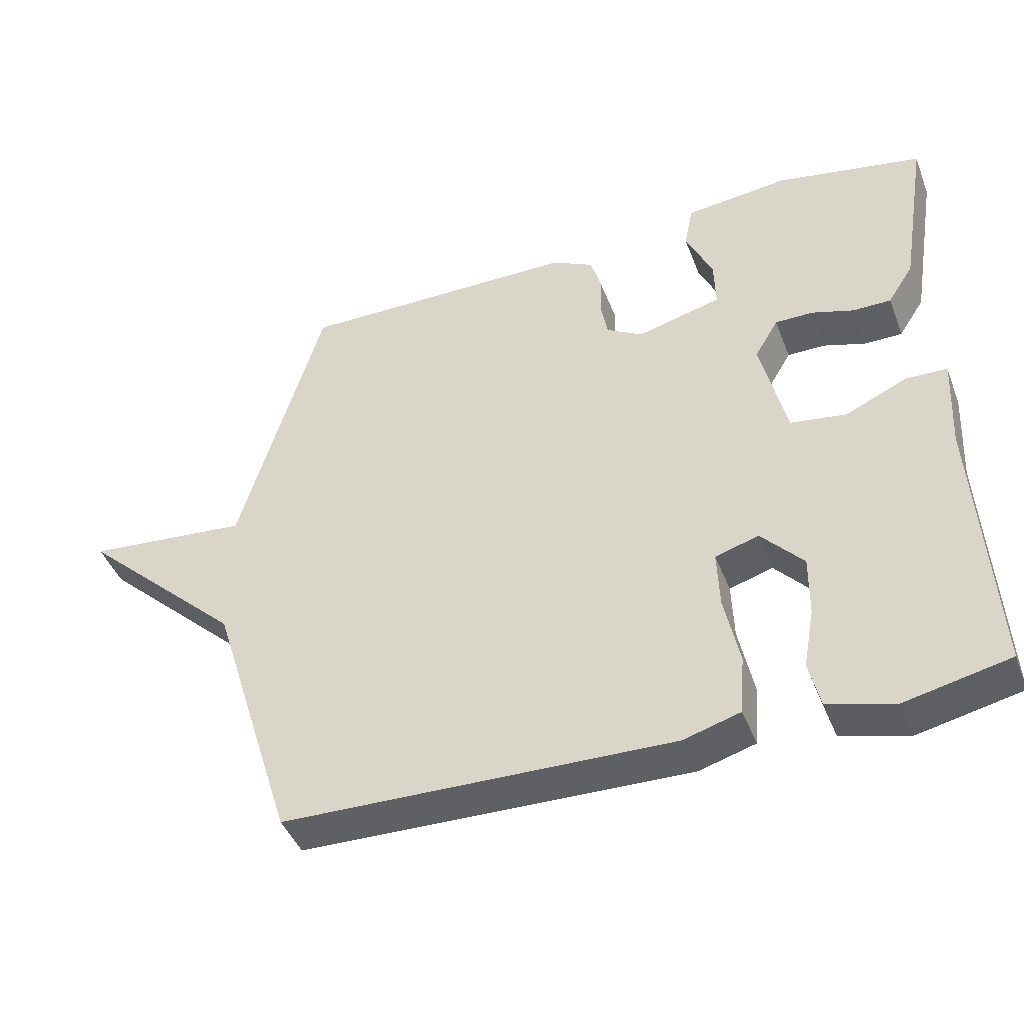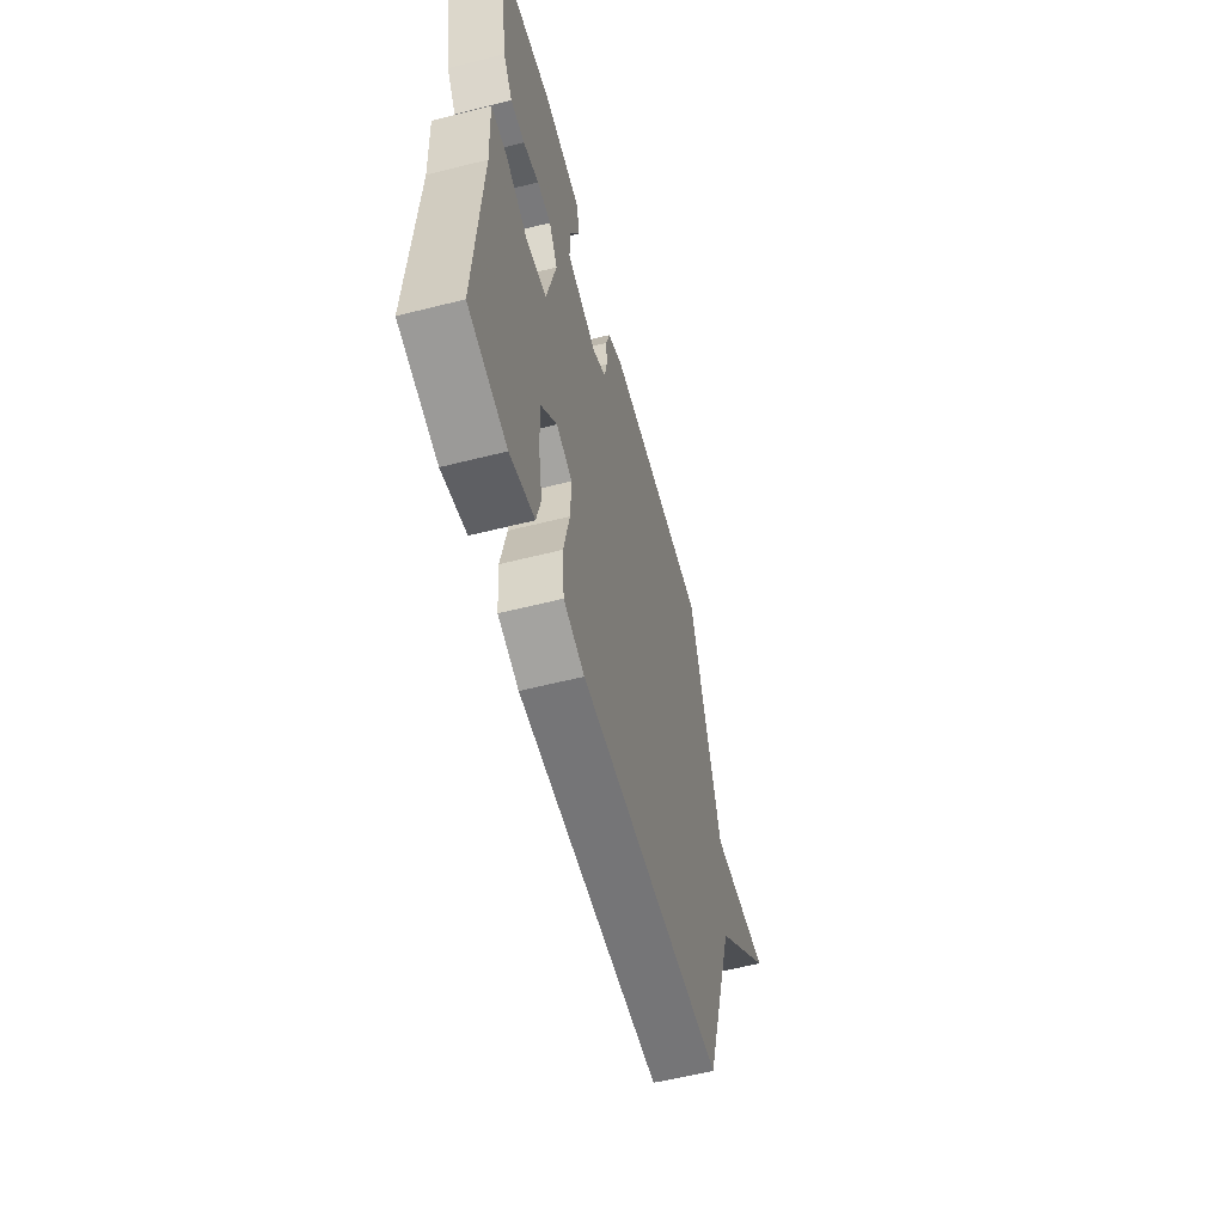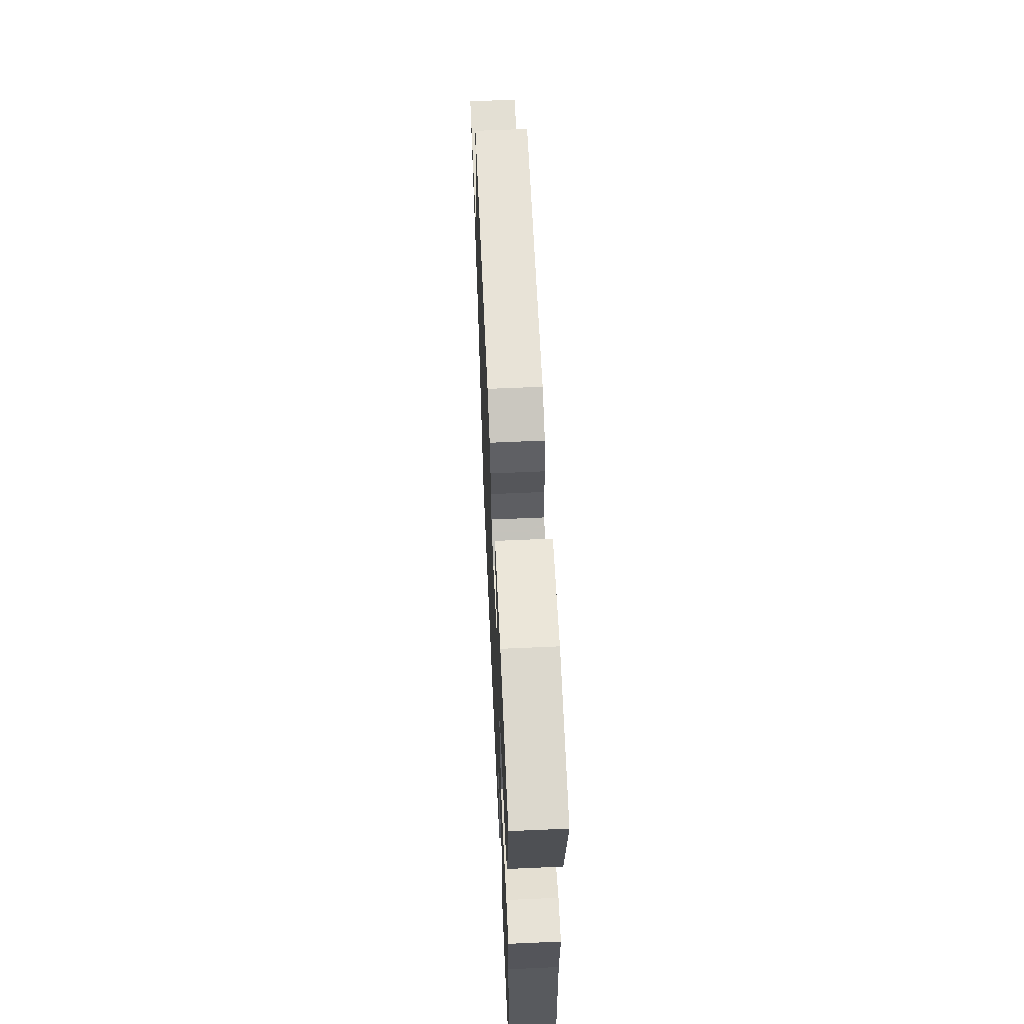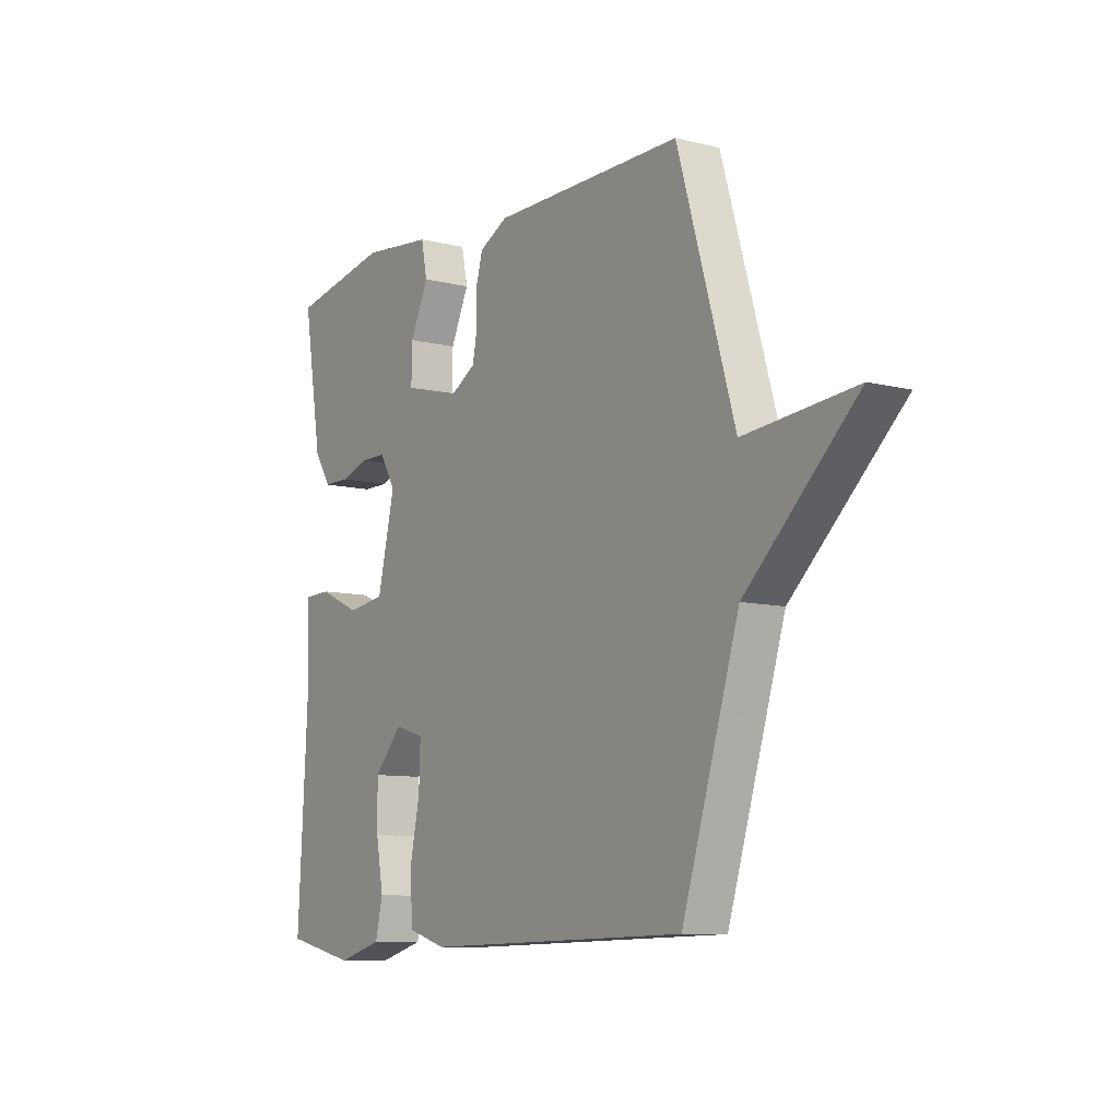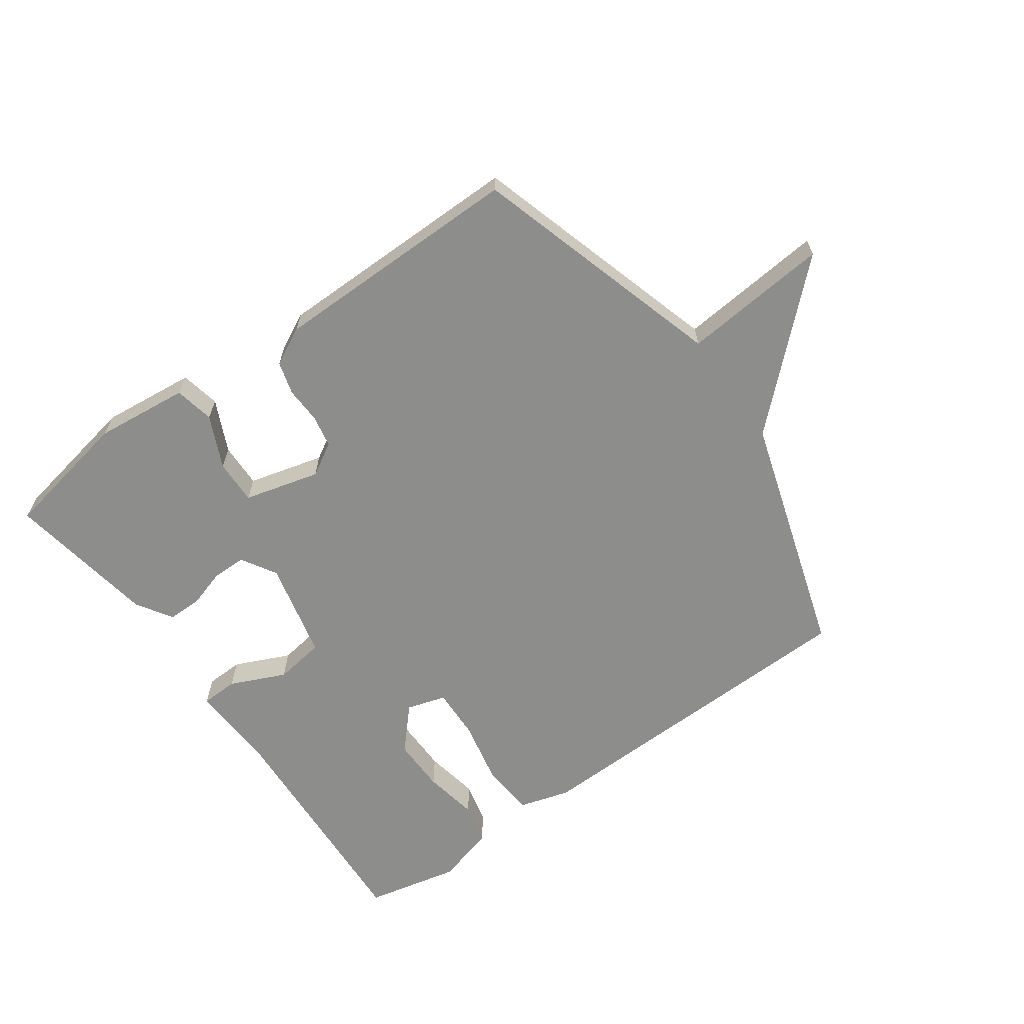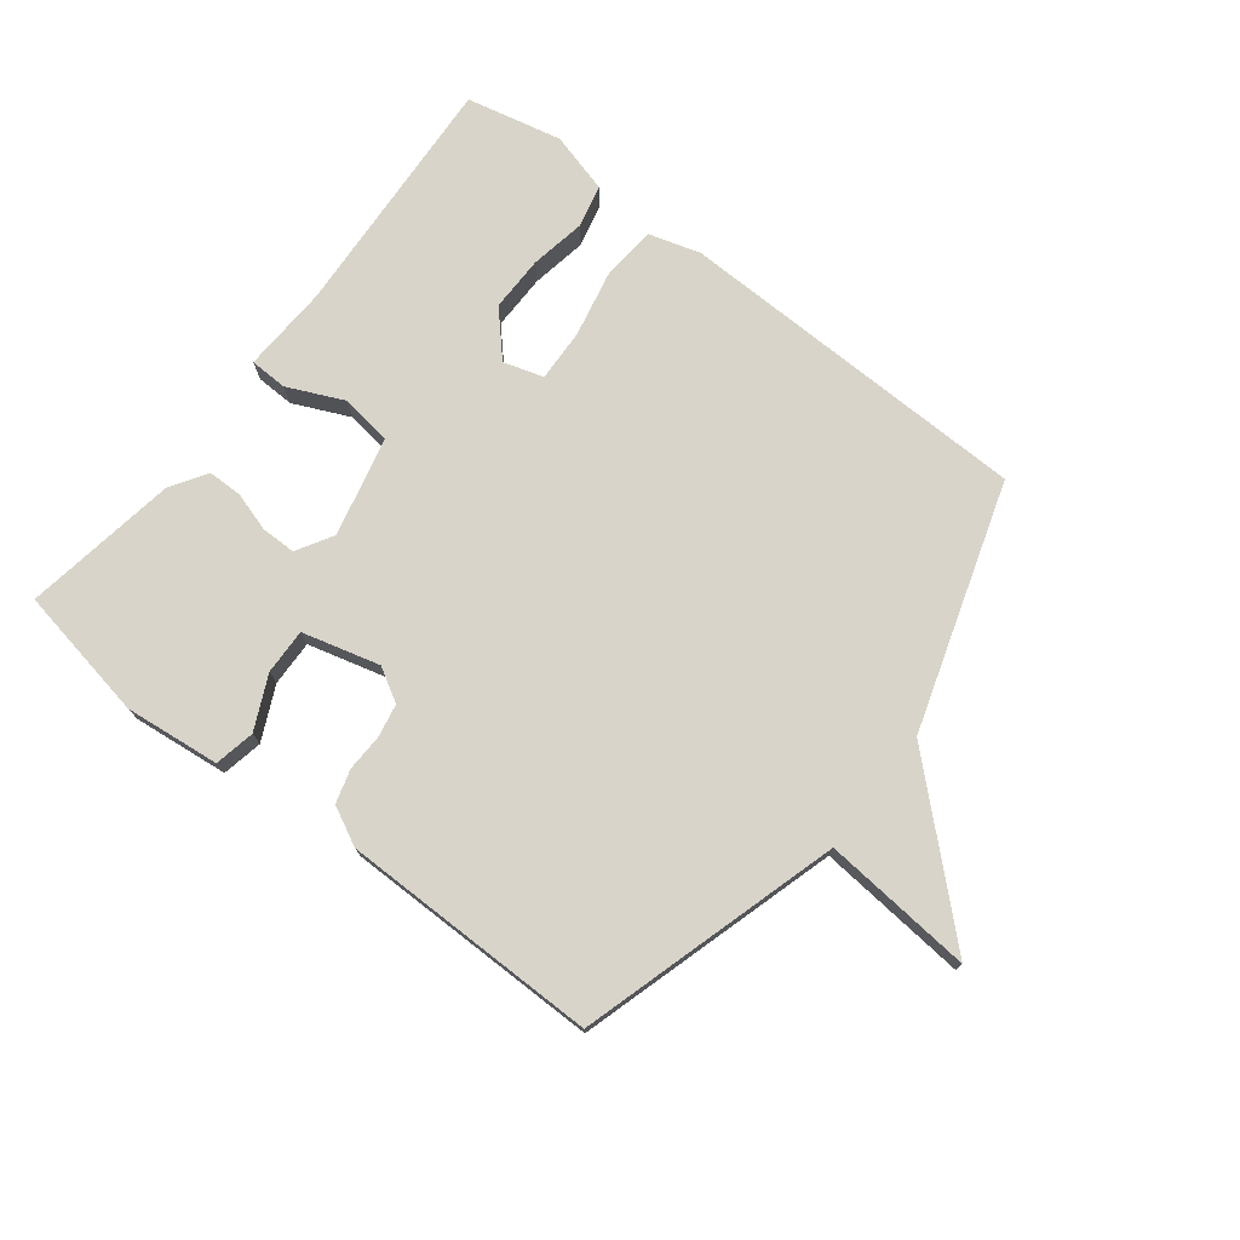
<metadata>
{"format":"obj","ext":"obj","renderer":"f3d","projection":"perspective","resolution":1024,"background":"white","views":[{"elev":-43.6,"azim":-159.6,"up":"+Z"},{"elev":-57.9,"azim":-75.3,"up":"+Z"},{"elev":61.8,"azim":-92.6,"up":"+Z"},{"elev":-9.1,"azim":56.6,"up":"+Z"},{"elev":-64.4,"azim":35.5,"up":"+Y"},{"elev":74.9,"azim":37.6,"up":"+Y"}]}
</metadata>
<code>
v -0.5 0.07 -0.5
v -0.478 0.07 -0.109
v -0.485 0.07 0.029
v -0.425 0.07 0.031
v -0.336 0.07 -0.009
v -0.255 0.07 0.003
v -0.218 0.07 0.161
v -0.252 0.07 0.218
v -0.307 0.07 0.218
v -0.368 0.07 0.199
v -0.423 0.07 0.199
v -0.46 0.07 0.256
v -0.5 0.07 0.5
v -0.289 0.07 0.54
v -0.138 0.07 0.524
v -0.125 0.07 0.46
v -0.164 0.07 0.376
v -0.166 0.07 0.304
v -0.044 0.07 0.272
v 0.009 0.07 0.303
v 0.019 0.07 0.355
v 0.017 0.07 0.414
v 0.032 0.07 0.467
v 0.093 0.07 0.498
v 0.5 0.07 0.5
v 0.622 0.07 0.09
v 0.859 0.07 0.112
v 0.622 0.07 -0.11
v 0.5 0.07 -0.5
v -0.066 0.07 -0.514
v -0.148 0.07 -0.49
v -0.155 0.07 -0.404
v -0.133 0.07 -0.298
v -0.13 0.07 -0.215
v -0.193 0.07 -0.196
v -0.254 0.07 -0.263
v -0.253 0.07 -0.351
v -0.237 0.07 -0.439
v -0.253 0.07 -0.506
v -0.349 0.07 -0.533
v -0.5 0 -0.5
v -0.478 0 -0.109
v -0.485 0 0.029
v -0.425 0 0.031
v -0.336 0 -0.009
v -0.255 0 0.003
v -0.218 0 0.161
v -0.252 0 0.218
v -0.307 0 0.218
v -0.368 0 0.199
v -0.423 0 0.199
v -0.46 0 0.256
v -0.5 0 0.5
v -0.289 0 0.54
v -0.138 0 0.524
v -0.125 0 0.46
v -0.164 0 0.376
v -0.166 0 0.304
v -0.044 0 0.272
v 0.009 0 0.303
v 0.019 0 0.355
v 0.017 0 0.414
v 0.032 0 0.467
v 0.093 0 0.498
v 0.5 0 0.5
v 0.622 0 0.09
v 0.859 0 0.112
v 0.622 0 -0.11
v 0.5 0 -0.5
v -0.066 0 -0.514
v -0.148 0 -0.49
v -0.155 0 -0.404
v -0.133 0 -0.298
v -0.13 0 -0.215
v -0.193 0 -0.196
v -0.254 0 -0.263
v -0.253 0 -0.351
v -0.237 0 -0.439
v -0.253 0 -0.506
v -0.349 0 -0.533
f 40 1 2
f 39 40 2
f 38 39 2
f 37 38 2
f 3 4 5
f 2 3 5
f 37 2 5
f 36 37 5
f 35 36 5 6
f 34 35 6 7
f 31 32 33
f 30 31 33
f 29 30 33
f 28 29 33
f 28 33 34
f 27 28 34
f 26 27 34
f 24 25 26
f 23 24 26
f 22 23 26
f 21 22 26
f 20 21 26
f 26 34 7
f 20 26 7
f 19 20 7
f 15 16 17
f 14 15 17
f 13 14 17
f 12 13 17
f 11 12 17
f 10 11 17
f 9 10 17
f 8 9 17 18
f 7 8 18 19
f 42 41 80
f 42 80 79
f 42 79 78
f 42 78 77
f 45 44 43
f 45 43 42
f 45 42 77
f 45 77 76
f 46 45 76 75
f 47 46 75 74
f 73 72 71
f 73 71 70
f 73 70 69
f 73 69 68
f 74 73 68
f 74 68 67
f 74 67 66
f 66 65 64
f 66 64 63
f 66 63 62
f 66 62 61
f 66 61 60
f 47 74 66
f 47 66 60
f 47 60 59
f 57 56 55
f 57 55 54
f 57 54 53
f 57 53 52
f 57 52 51
f 57 51 50
f 57 50 49
f 58 57 49 48
f 59 58 48 47
f 1 41 42 2
f 2 42 43 3
f 3 43 44 4
f 4 44 45 5
f 5 45 46 6
f 6 46 47 7
f 7 47 48 8
f 8 48 49 9
f 9 49 50 10
f 10 50 51 11
f 11 51 52 12
f 12 52 53 13
f 13 53 54 14
f 14 54 55 15
f 15 55 56 16
f 16 56 57 17
f 17 57 58 18
f 18 58 59 19
f 19 59 60 20
f 20 60 61 21
f 21 61 62 22
f 22 62 63 23
f 23 63 64 24
f 24 64 65 25
f 25 65 66 26
f 26 66 67 27
f 27 67 68 28
f 28 68 69 29
f 29 69 70 30
f 30 70 71 31
f 31 71 72 32
f 32 72 73 33
f 33 73 74 34
f 34 74 75 35
f 35 75 76 36
f 36 76 77 37
f 37 77 78 38
f 38 78 79 39
f 39 79 80 40
f 40 80 41 1

</code>
